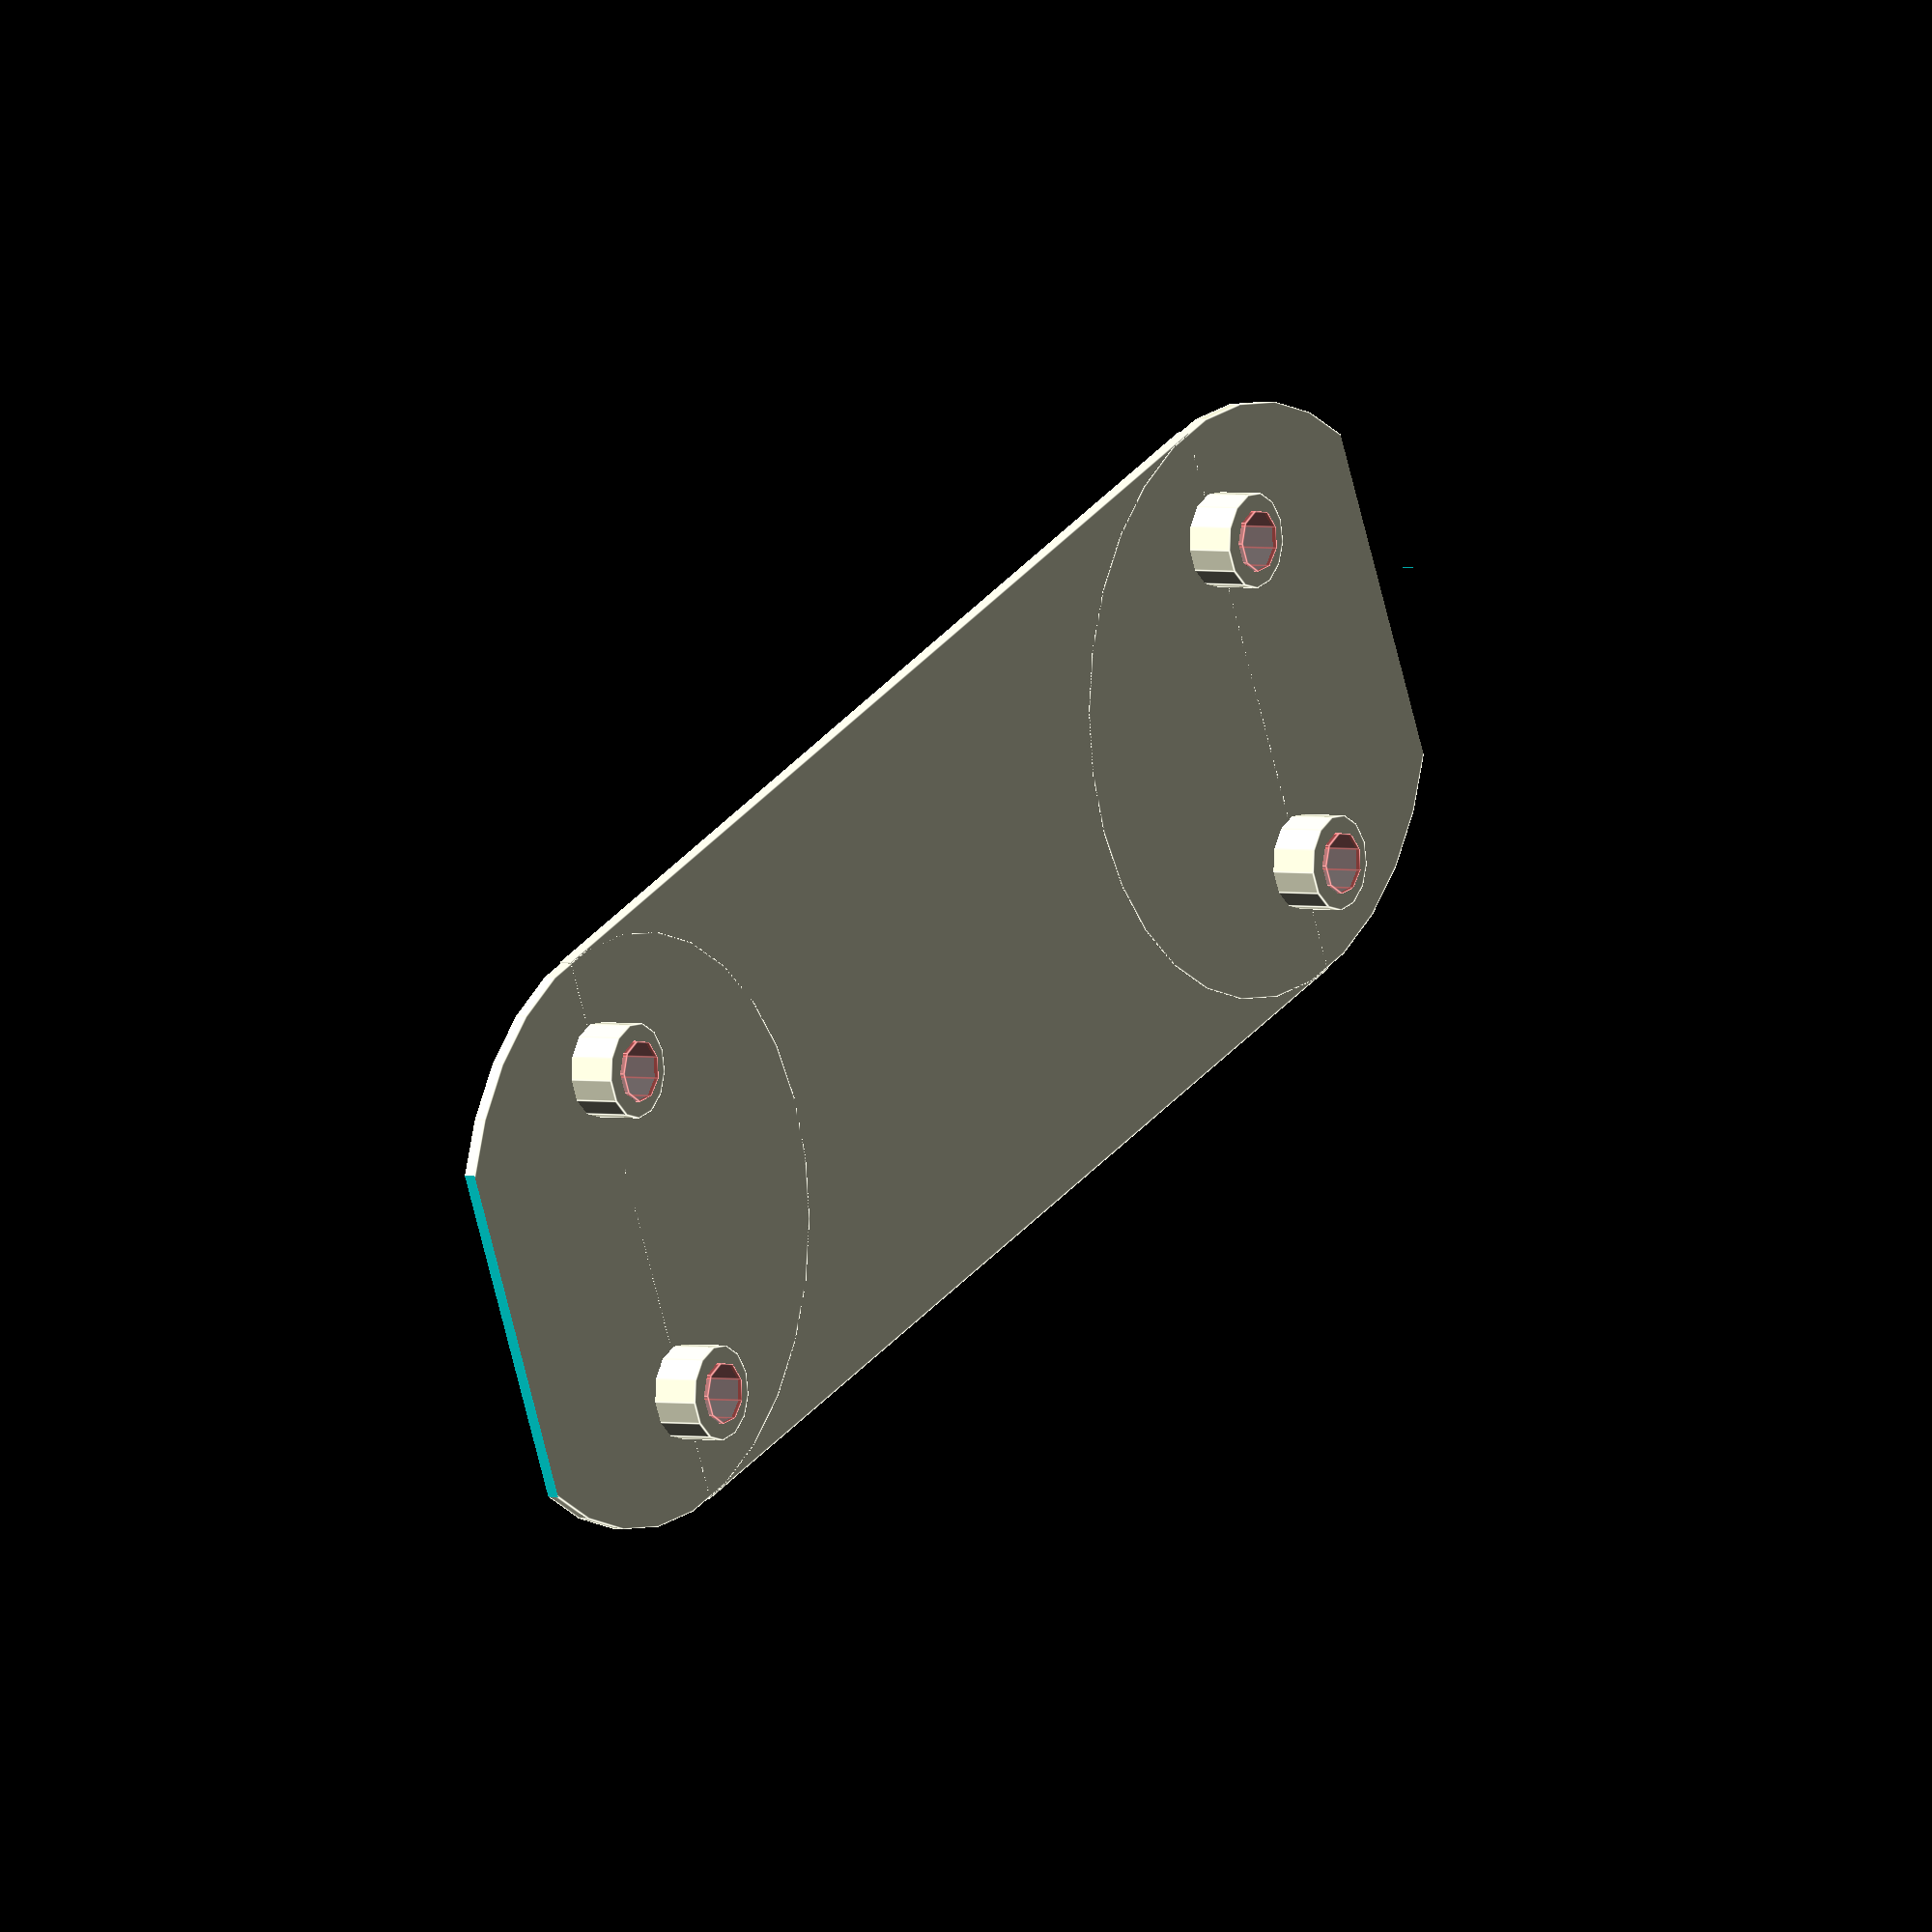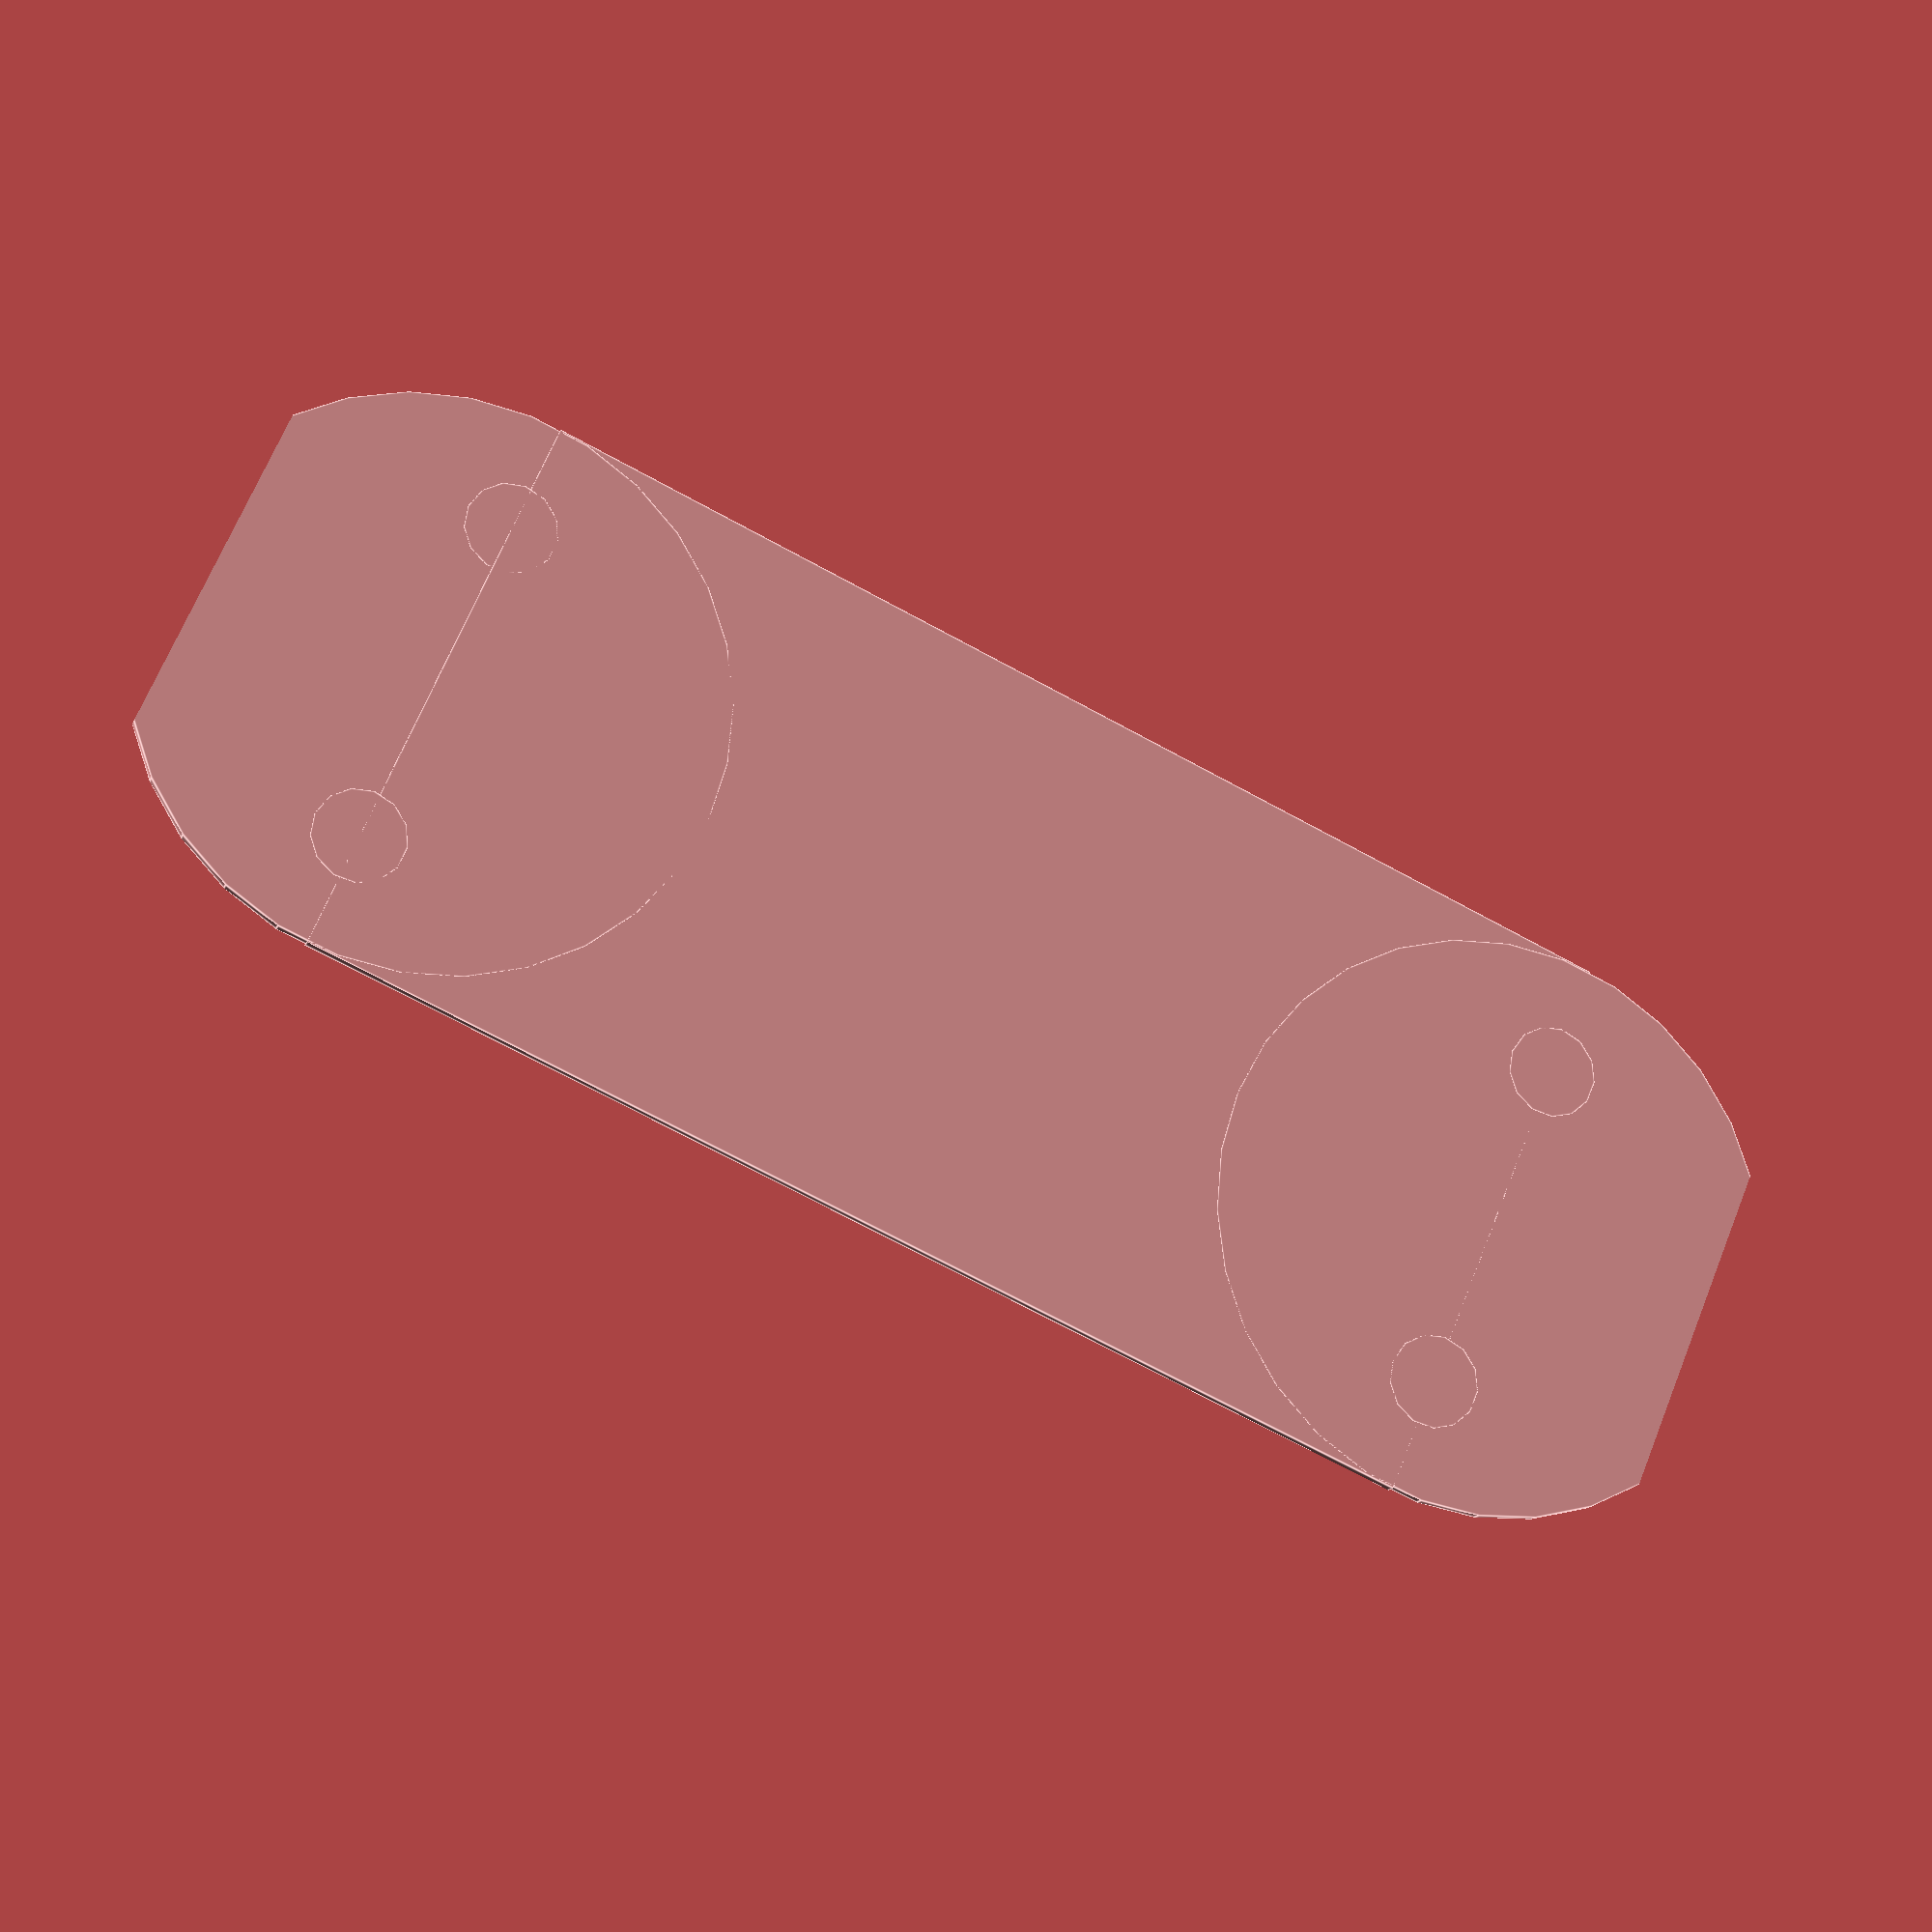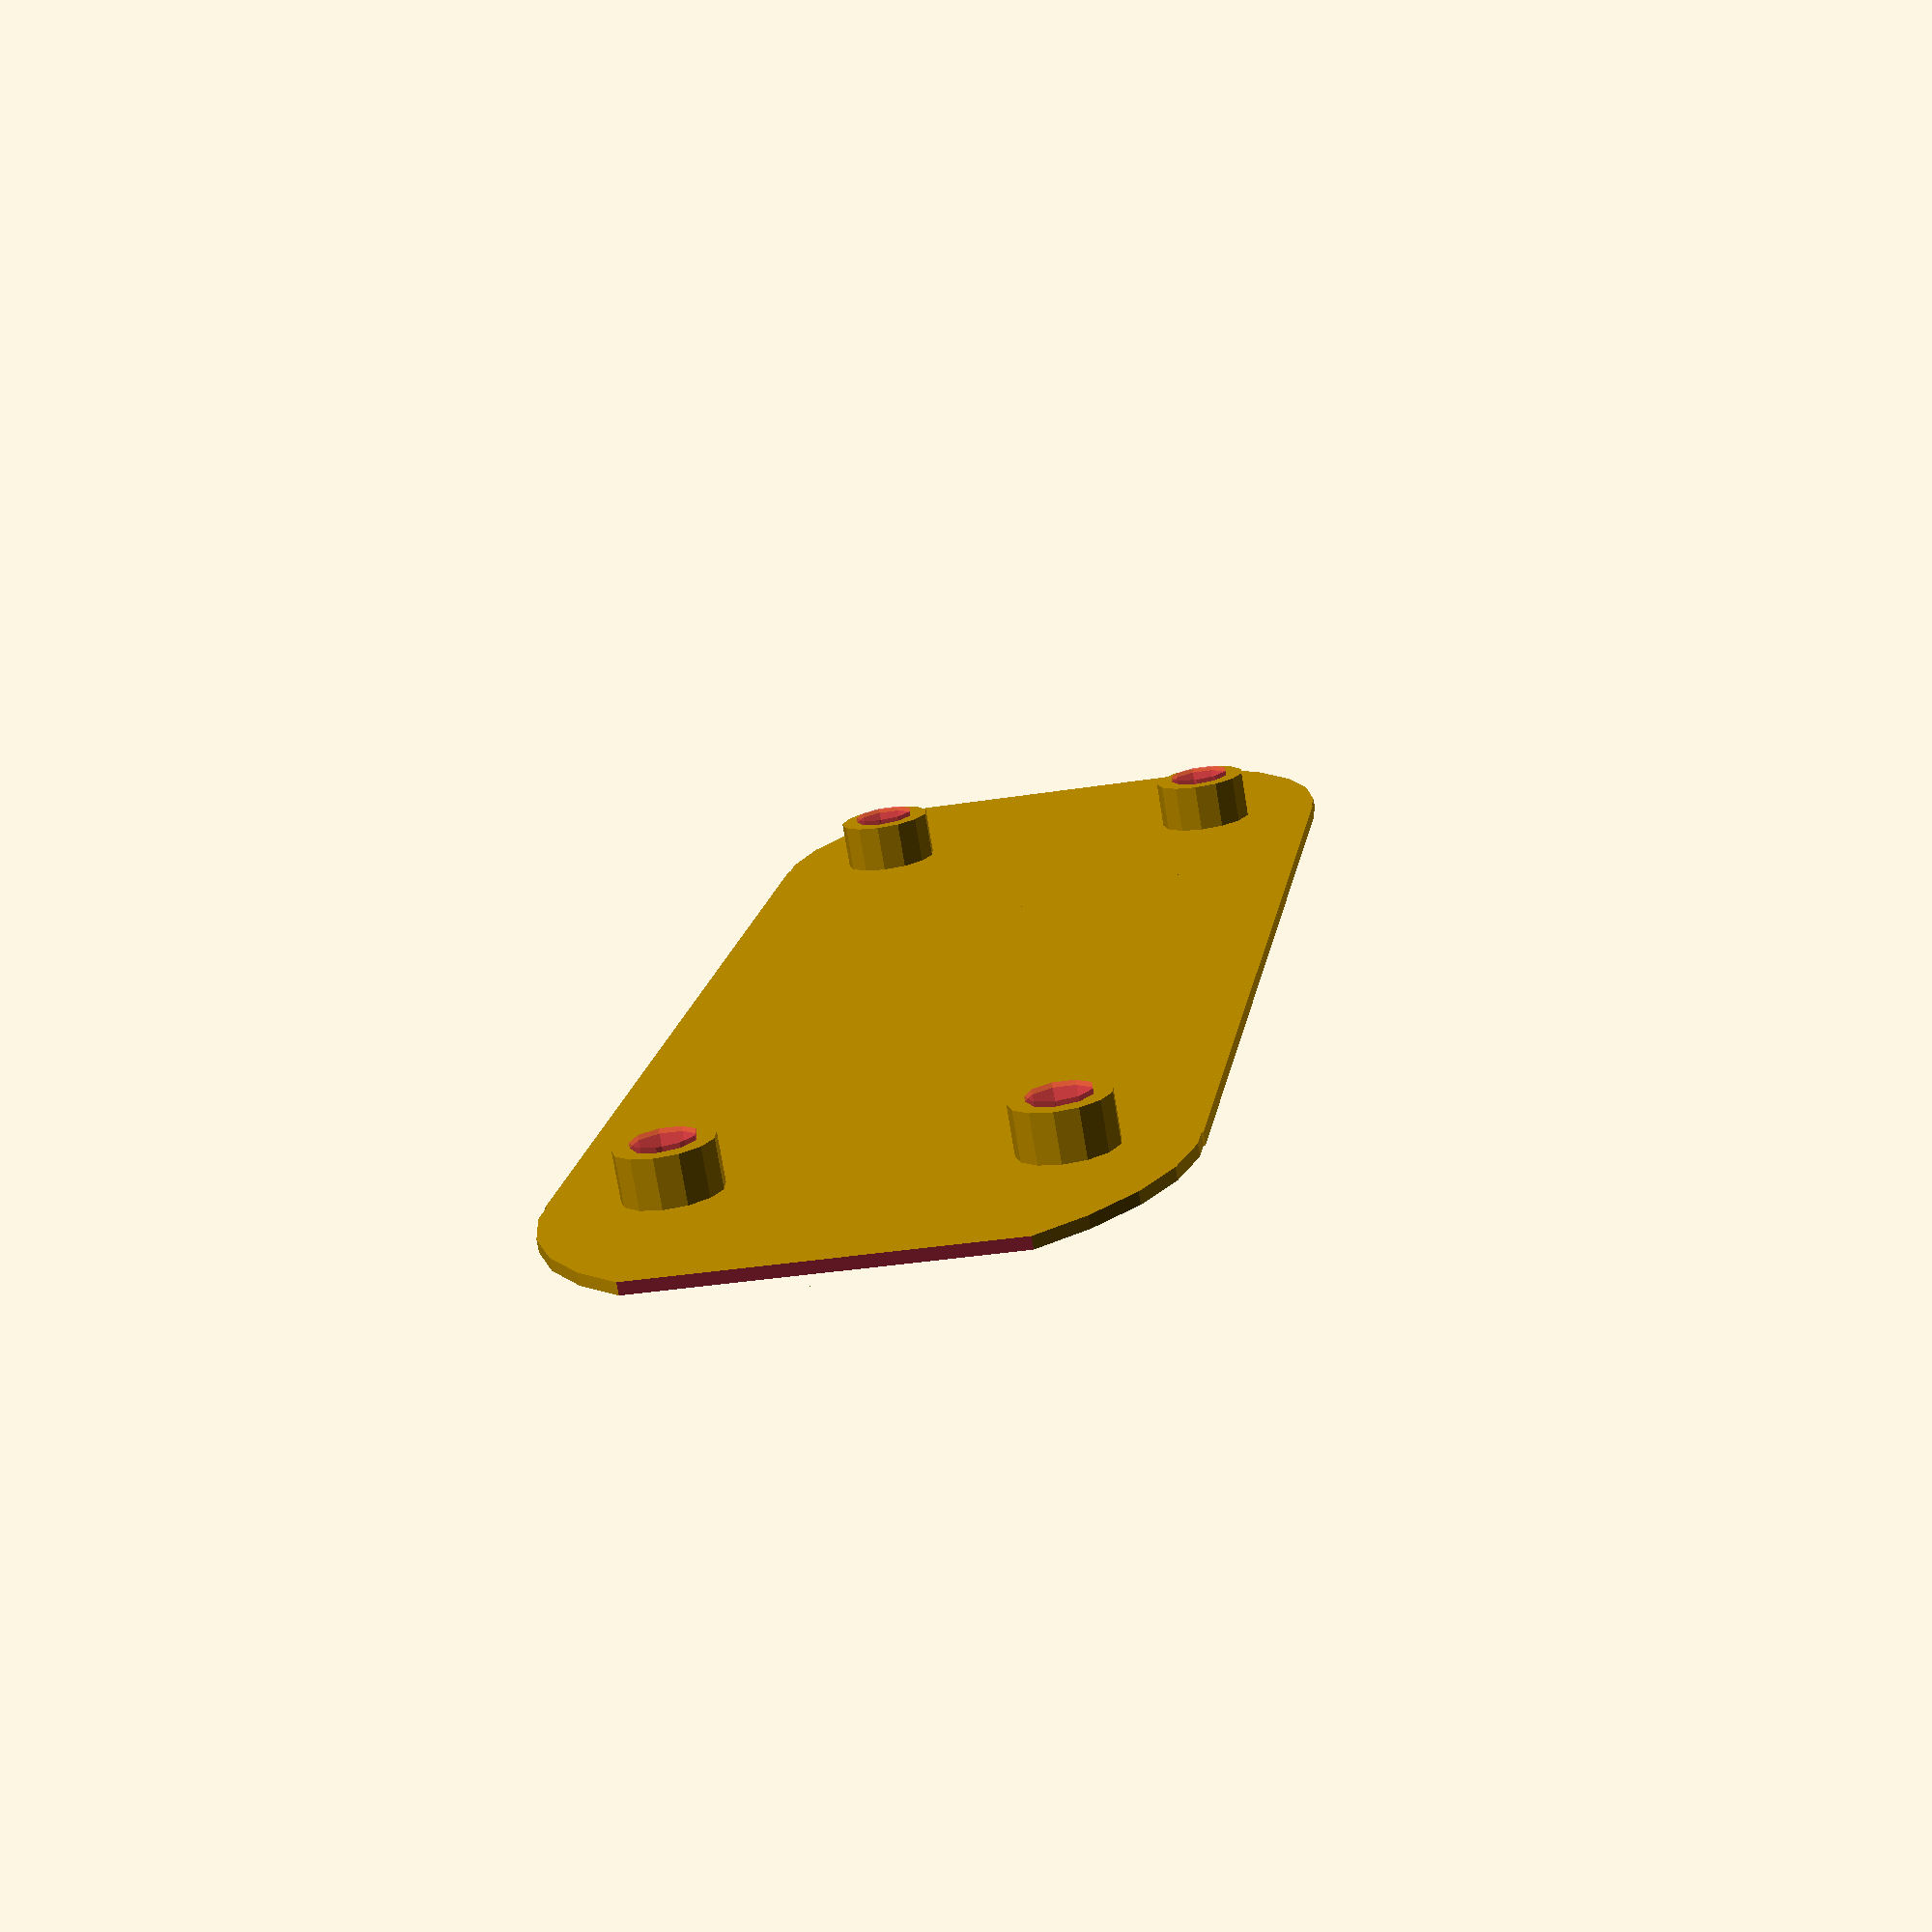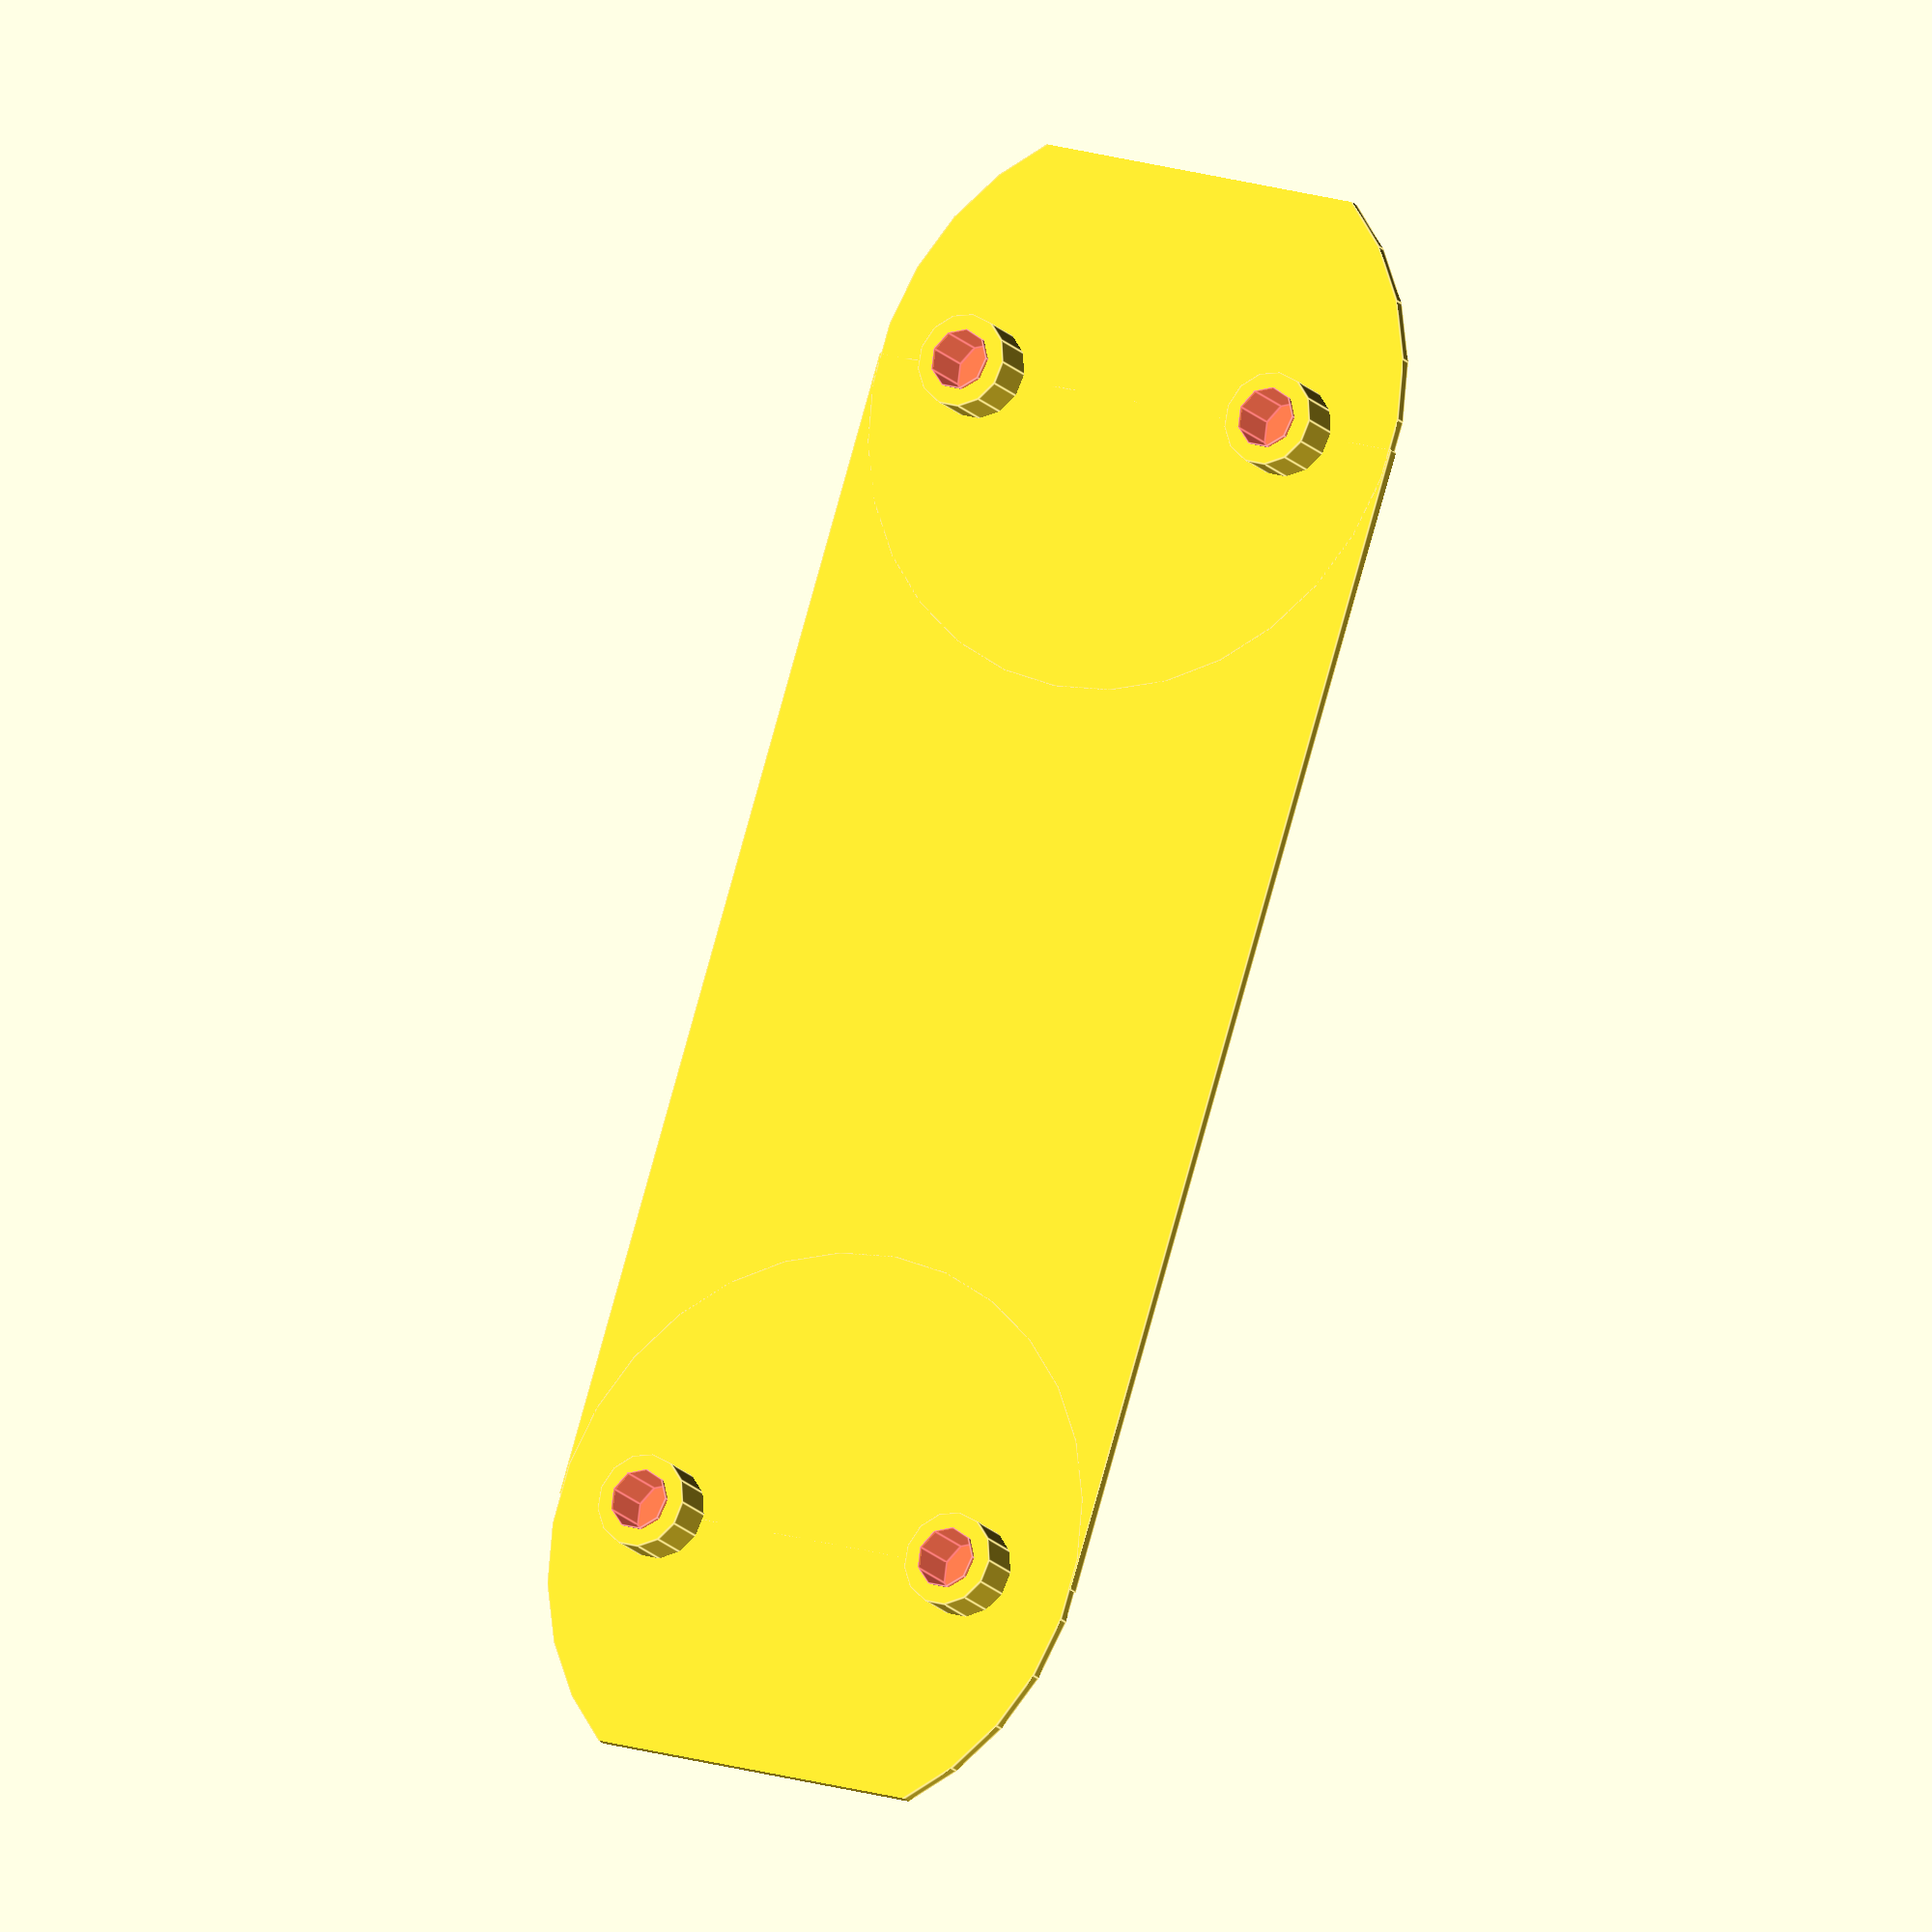
<openscad>


 rotate([0,900,180]) translate([20,-45,0])
difference(){  
 union(){  

  cube([100,50,1]);
   translate([100,25,0]) cylinder(1,25,25);
    translate([0,25,0]) cylinder(1,25,25);
  
  translate([100,10,0]) cylinder(5,4,4);
  translate([100,40,0]) cylinder(5,4,4);
  translate([0,10,0]) cylinder(5,4,4);
  translate([0,40,0]) cylinder(5,4,4);
}
  

  #translate([0,10,0.4]) cylinder(5,2.6,2.6);
  #translate([0,40,0.4]) cylinder(5,2.6,2.6);
  #translate([100,10,0.4]) cylinder(5,2.6,2.6);
  #translate([100,40,0.4]) cylinder(5,2.6,2.6);
  translate([120,0,-2]) cube([5,50,9]);
  translate([-25,0,-2]) cube([5,50,9]);
  
}
</openscad>
<views>
elev=357.6 azim=204.3 roll=124.5 proj=o view=edges
elev=15.7 azim=203.0 roll=342.4 proj=p view=edges
elev=255.6 azim=261.4 roll=350.6 proj=p view=solid
elev=16.9 azim=252.6 roll=206.6 proj=o view=edges
</views>
